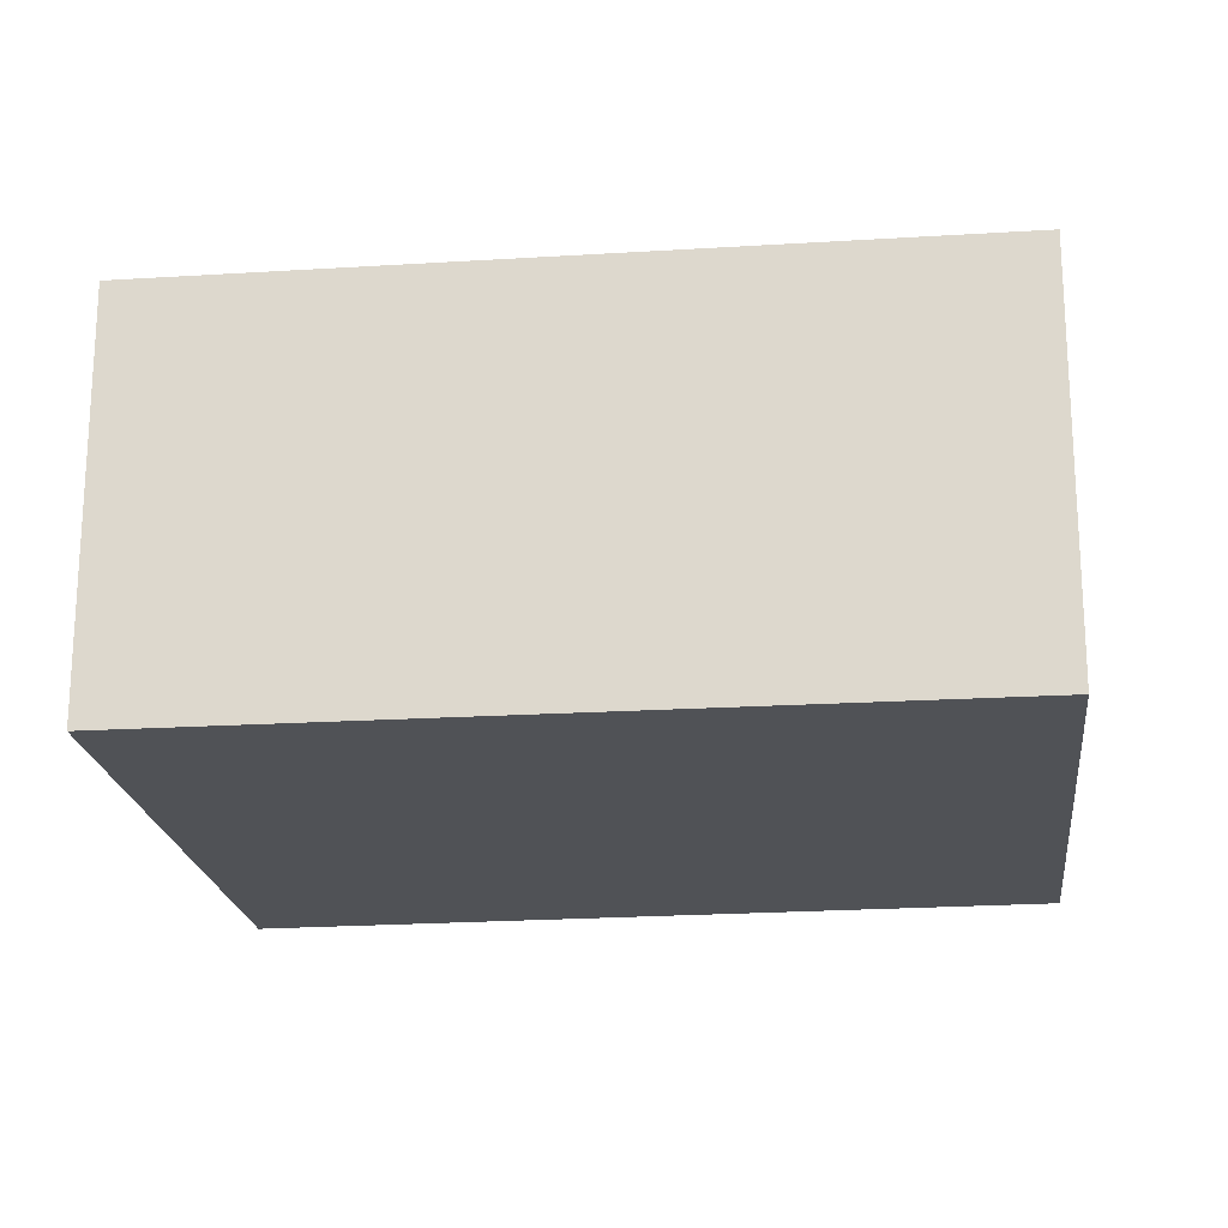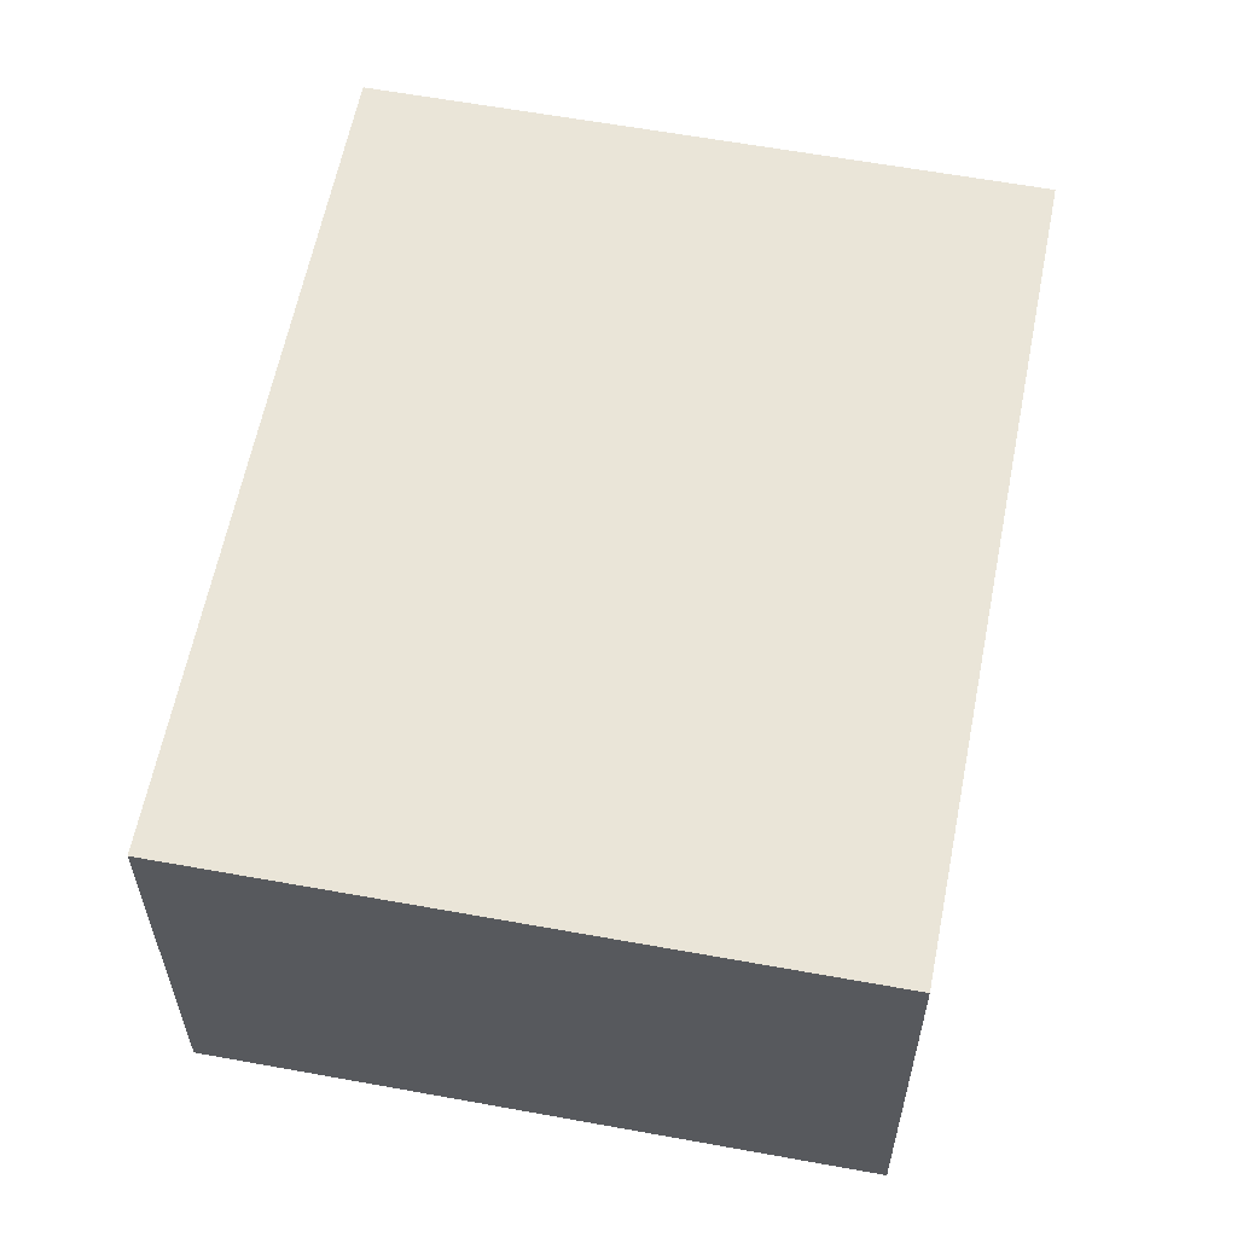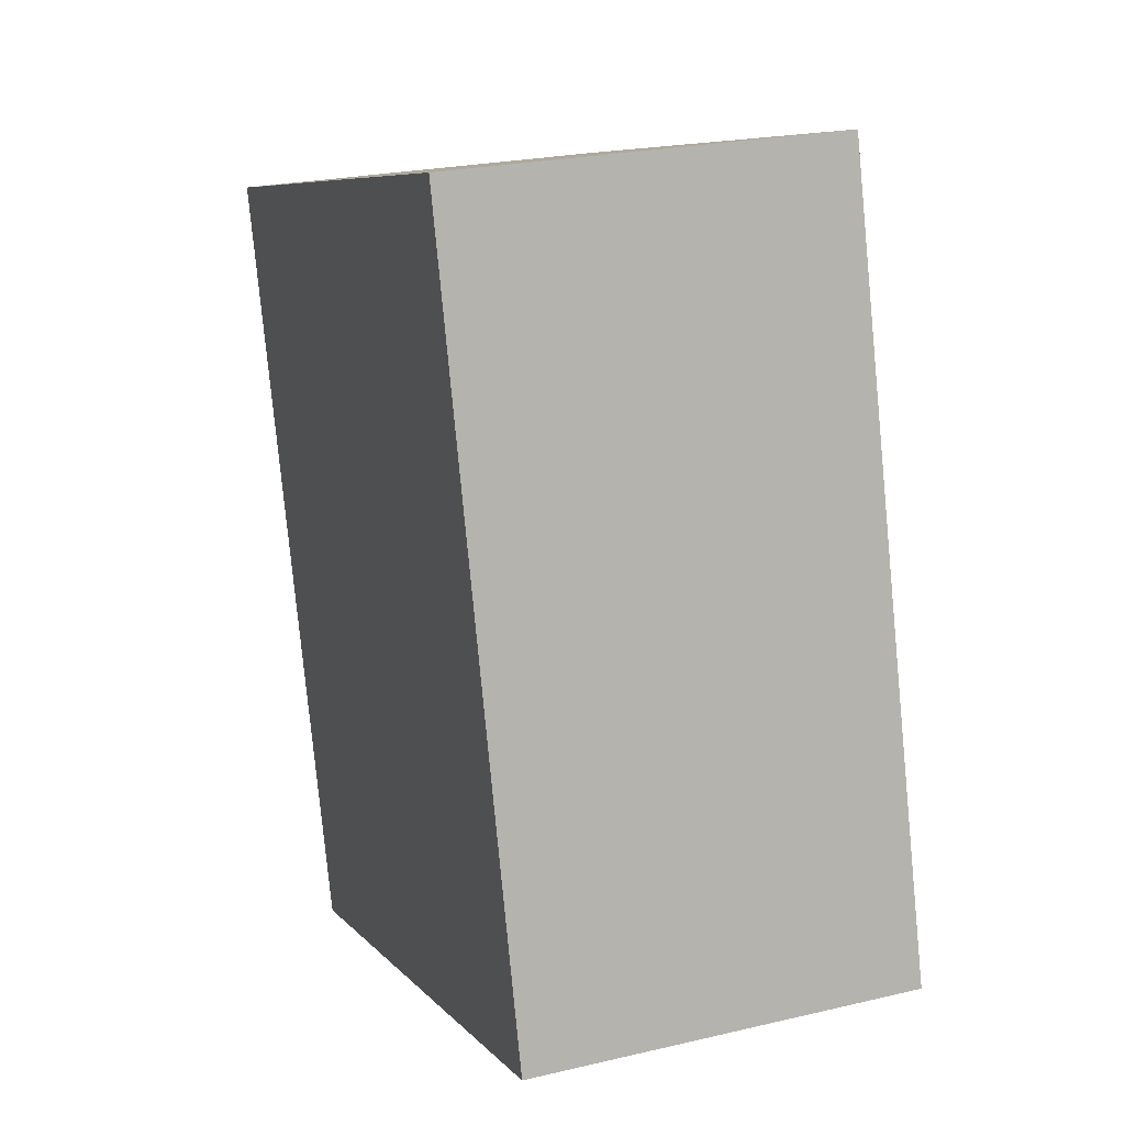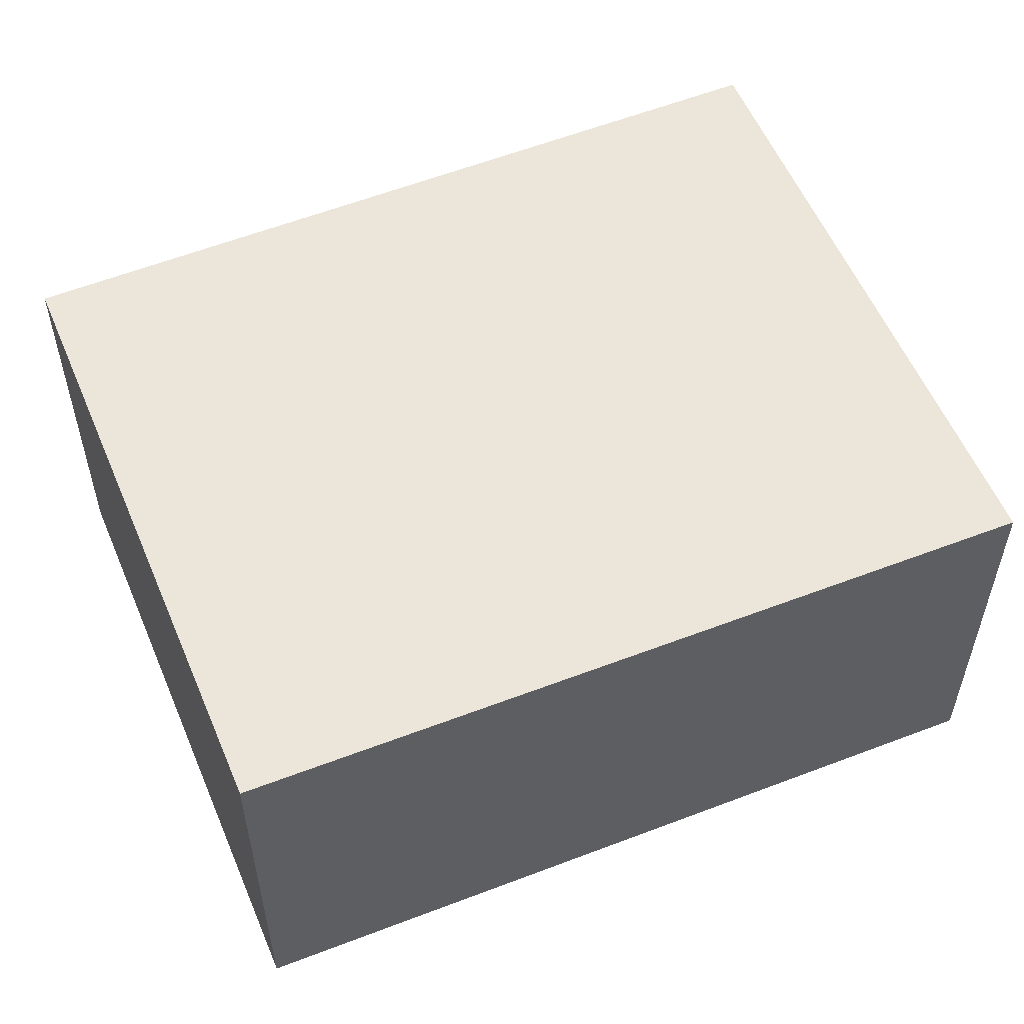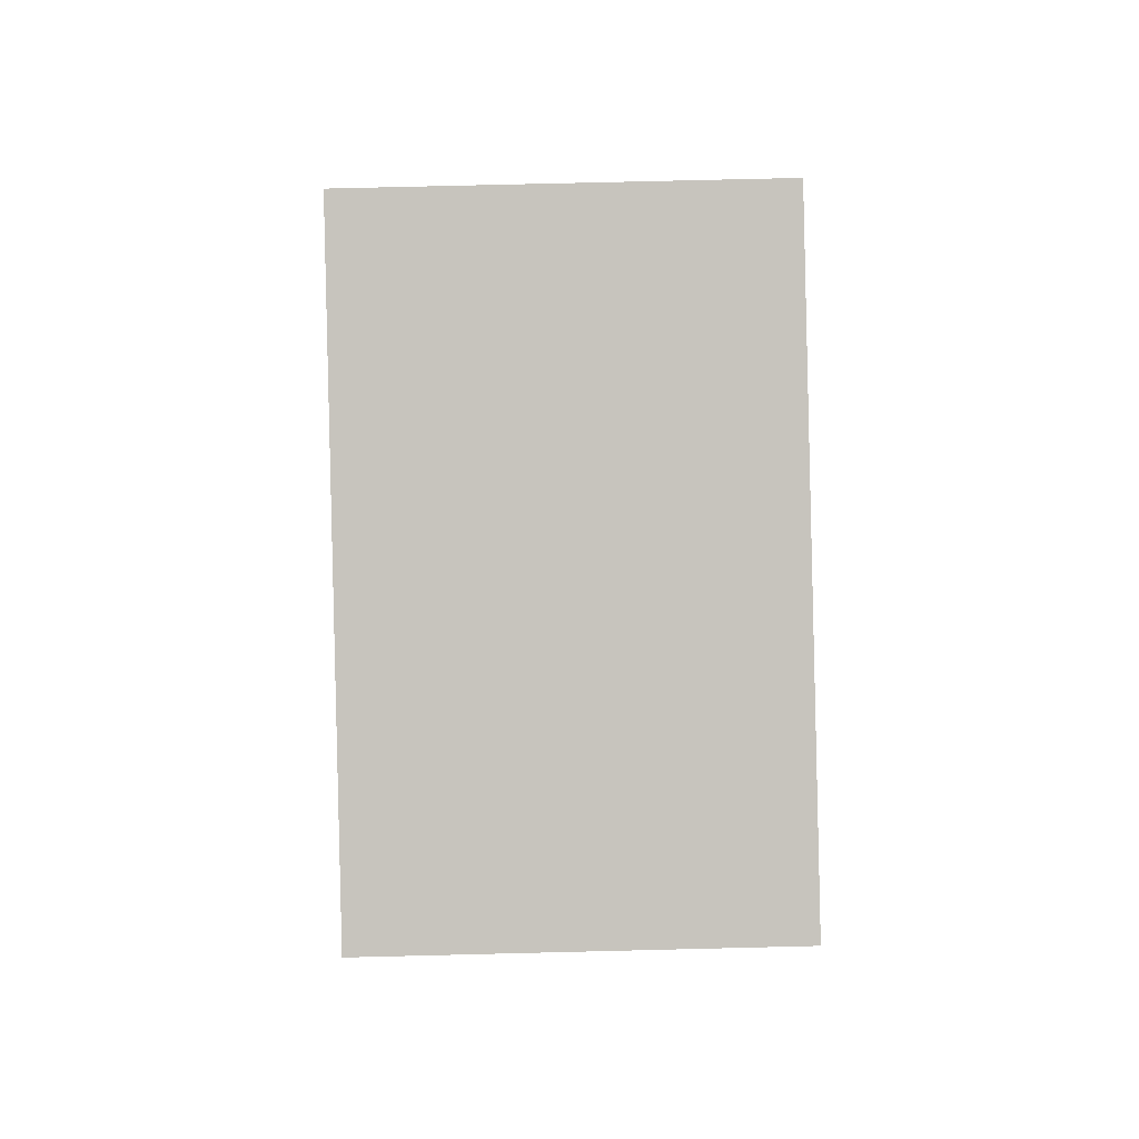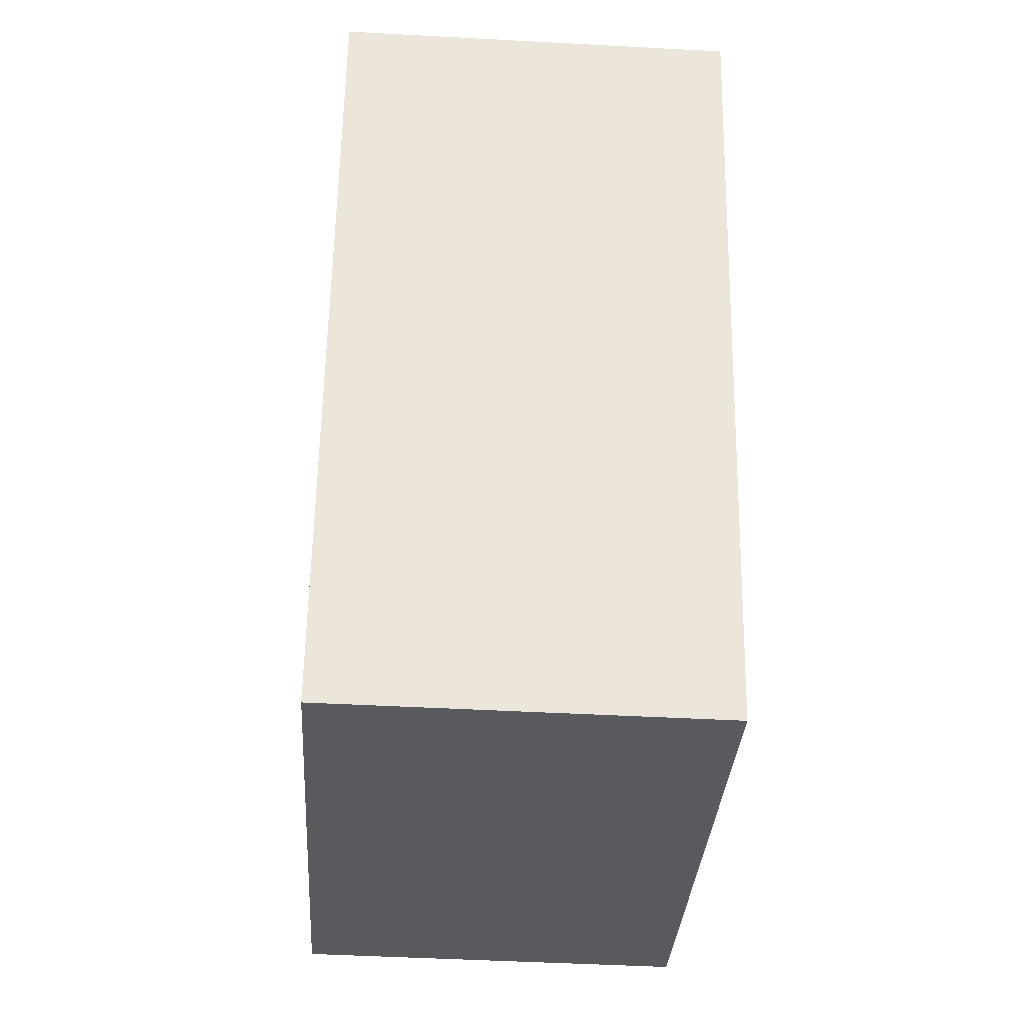
<metadata>
{"format":"obj","ext":"obj","renderer":"f3d","projection":"perspective","resolution":1024,"background":"white","views":[{"elev":-20.6,"azim":112.3,"up":"+Y"},{"elev":59.0,"azim":-153.6,"up":"+Y"},{"elev":23.8,"azim":-111.4,"up":"+Z"},{"elev":55.9,"azim":-96.9,"up":"+Y"},{"elev":74.8,"azim":88.6,"up":"+Z"},{"elev":-47.2,"azim":86.5,"up":"+Z"}]}
</metadata>
<code>
v  5.122 3.382 -1.452
v  1.747 3.382 6.518
v  6.974 3.382 5.071
v  0 3.382 2.071e-16
v  6.974 -3.105e-16 5.071
v  5.122 8.891e-17 -1.452
v  0 0 0
v  1.747 -3.991e-16 6.518
g defaultobject
f 1 2 3
f 2 1 4
f 5 1 3
f 1 5 6
f 6 4 1
f 4 6 7
f 7 2 4
f 2 7 8
f 8 3 2
f 3 8 5
f 8 6 5
f 6 8 7

</code>
